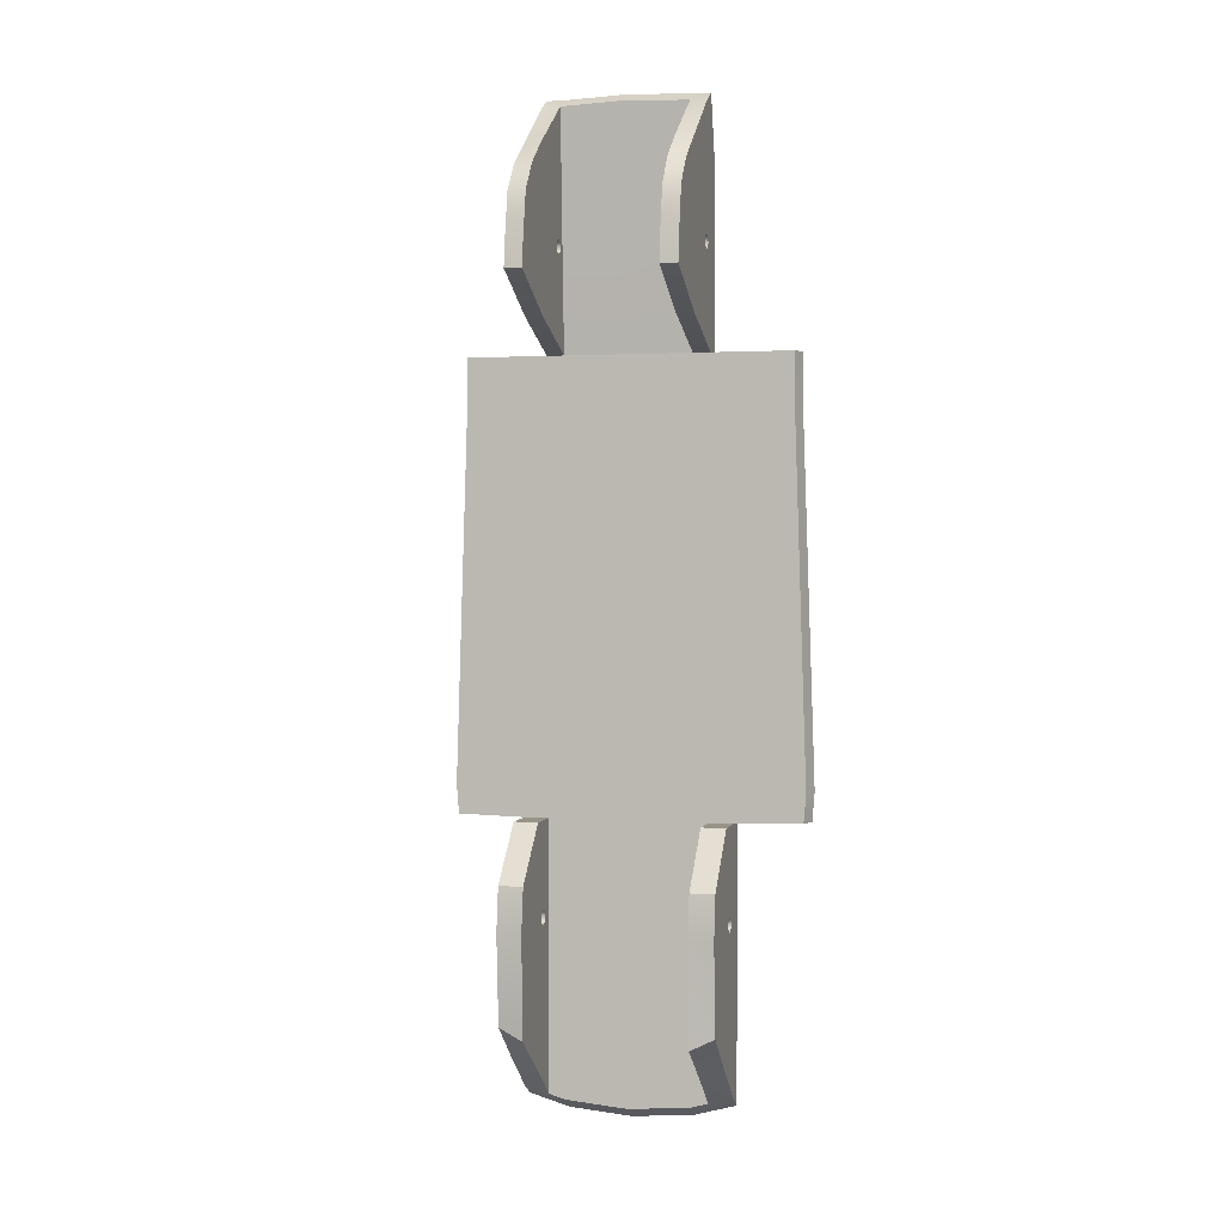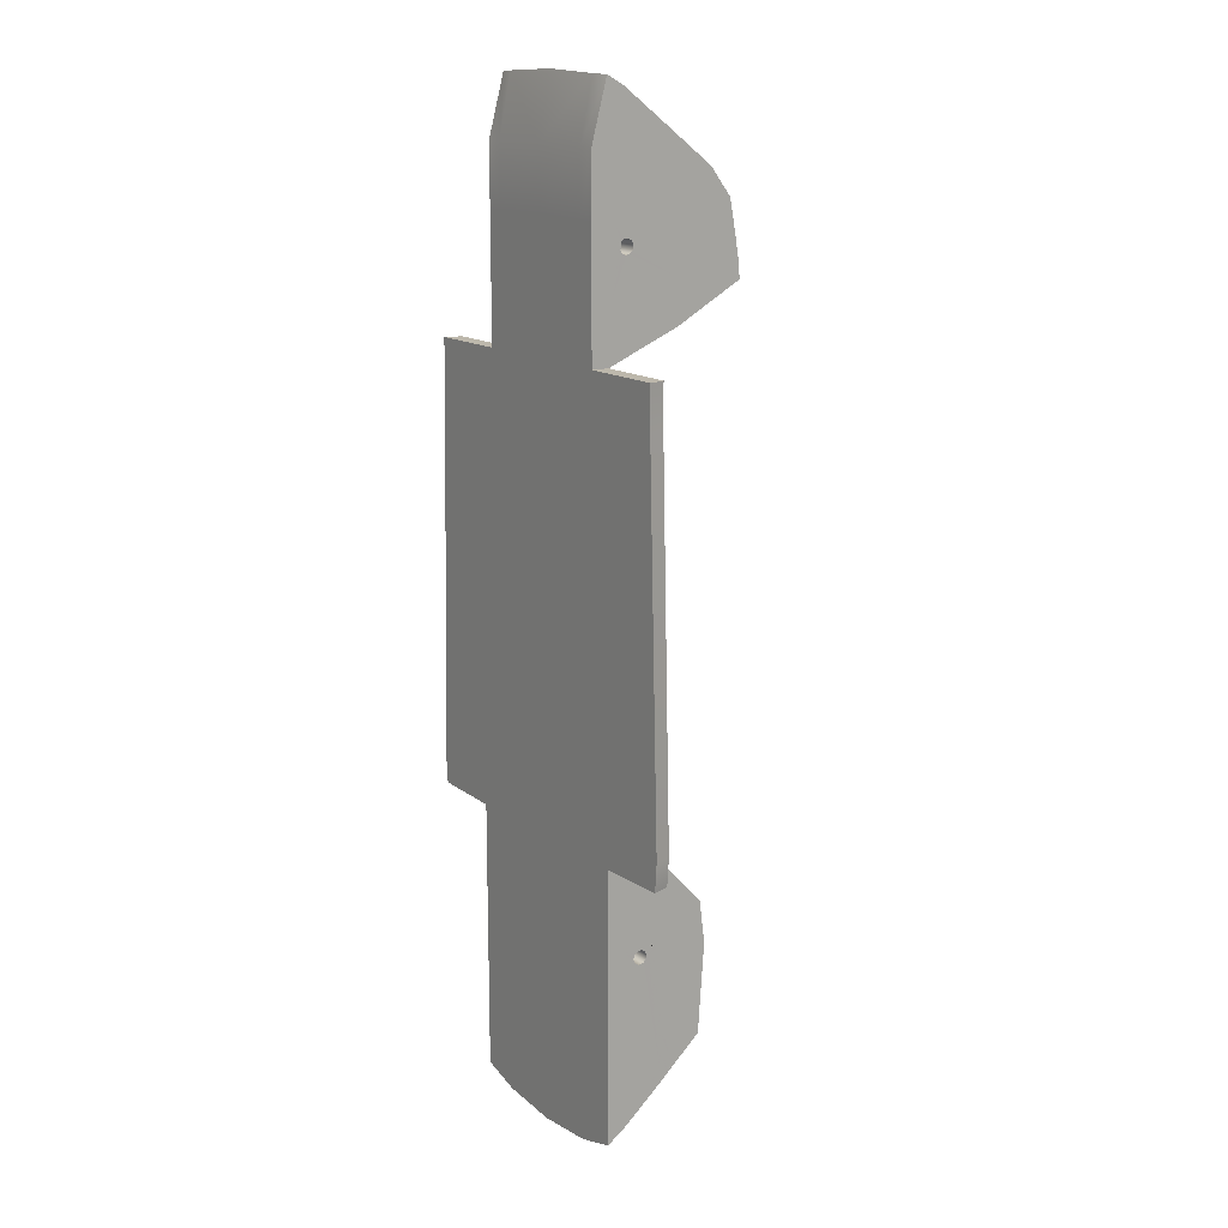
<metadata>
{"format":"obj","ext":"obj","renderer":"f3d","projection":"perspective","resolution":1024,"background":"white","views":[{"elev":1.6,"azim":-165.7,"up":"+Z"},{"elev":15.1,"azim":55.2,"up":"+Z"}]}
</metadata>
<code>
g default
v 547.2 6.371 -83.99
v 546.3 6.371 -94.66
v 521.4 6.371 -95.29
v 521.4 6.371 -83.99
v 459.4 0 55.51
v 459.8 0 -83.99
v 482.9 0 -83.99
v 482.9 0 55.51
v 549.2 0 -83.99
v 548.4 0 -94.66
v 459.4 6.371 55.51
v 482.9 6.371 55.51
v 482.9 6.371 -83.99
v 459.8 6.371 -83.99
v 506.5 0 55.51
v 506.1 0 -83.99
v 544.6 0 55.51
v 506.5 6.371 55.51
v 506.1 6.371 -83.99
v 421.2 0 70.95
v 423.1 6.371 70.89
v 423.1 6.371 55.51
v 421.2 0 55.51
v 443.7 0 70.95
v 453 6.371 70.89
v 443.7 6.371 70.89
v 453 0 70.95
v 512.9 0 55.51
v 512.4 0 -83.99
v 443.7 0 55.51
v 459.4 0 70.95
v 453 -1.1e-05 94.21
v 512.4 6.371 -83.99
v 512.9 6.371 55.51
v 459.4 -1.5e-05 94.28
v 522.1 0 55.51
v 521.4 0 -83.99
v 443.7 6.371 55.51
v 482.9 0 70.95
v 459.4 6.371 70.89
v 459.4 33.63 82.08
v 459.4 7.683 93.34
v 482.9 6.371 70.89
v 522.1 6.371 55.51
v 453 33.64 82.08
v 542.8 6.371 55.51
v 453 2e-06 116.9
v 453 0 55.51
v 482.9 -1.5e-05 94.56
v 482.9 7.683 93.61
v 459.4 -1.1e-05 117
v 453 6.371 55.51
v 459.4 8.839 115.3
v 506.5 -1.5e-05 94.28
v 506.5 0 70.95
v 453 1.5e-05 139.7
v 506.5 6.371 70.89
v 506.5 7.683 93.34
v 459.4 58.71 95.73
v 482.9 -1.1e-05 117.6
v 512.9 0 70.95
v 522.1 0 70.95
v 512.9 6.371 70.89
v 512.9 -1.1e-05 94.21
v 482.9 8.839 115.8
v 459.4 8e-06 139.7
v 522.1 6.371 70.89
v 453 58.71 95.73
v 506.5 33.63 82.08
v 459.4 9.973 136.8
v 506.5 -1.1e-05 117
v 459.4 33.68 127
v 459.4 33.32 112.8
v 453 5.922 161.7
v 506.5 8.839 115.3
v 453 8.006 93.26
v 482.9 8e-06 139.7
v 512.9 33.64 82.08
v 512.9 2e-06 116.9
v 482.9 9.973 137.5
v 459.4 4.752 162
v 459.4 58.06 102.6
v 453 58.06 102.6
v 459.4 56.48 111.7
v 453 56.48 111.7
v 459.4 11.12 158.6
v 453 12.29 158.3
v 506.5 8e-06 139.7
v 459.4 54.36 122.6
v 453 54.36 122.6
v 459.4 35.95 141.6
v 453 36.32 140.4
v 506.5 9.973 136.8
v 459.4 46.67 133.1
v 453 46.46 132.8
v 482.9 4.752 163
v 482.9 11.12 159.6
v 506.5 58.71 95.73
v 512.9 1.5e-05 139.7
v 453 33.06 98.27
v 506.5 4.752 162
v 506.5 33.32 112.8
v 506.5 33.68 127
v 512.9 58.71 95.73
v 453 9.446 115.1
v 506.5 11.12 158.6
v 459.4 32.96 98.3
v 512.9 5.922 161.7
v 506.5 58.06 102.6
v 506.5 56.48 111.7
v 512.9 58.06 102.6
v 459.4 11.07 107.5
v 459.4 11.49 107
v 453 11.49 107
v 453 11.07 107.5
v 459.4 12.04 106.6
v 453 12.04 106.6
v 459.4 10.81 108.2
v 453 10.81 108.2
v 459.4 12.67 106.3
v 453 12.67 106.3
v 459.4 10.72 108.9
v 453 10.72 108.9
v 459.4 13.35 106.2
v 453 13.35 106.2
v 459.4 10.81 109.5
v 453 10.81 109.5
v 459.4 14.03 106.3
v 453 14.03 106.3
v 512.9 56.48 111.7
v 459.4 11.07 110.2
v 453 11.07 110.2
v 459.4 14.67 106.6
v 453 14.67 106.6
v 459.4 11.49 110.7
v 453 11.49 110.7
v 459.4 15.21 107
v 453 15.21 107
v 506.5 46.67 133.1
v 506.5 54.36 122.6
v 506.5 35.95 141.6
v 459.4 12.04 111.1
v 453 12.04 111.1
v 459.4 15.63 107.5
v 453 15.63 107.5
v 512.9 12.29 158.3
v 459.4 12.67 111.4
v 453 12.67 111.4
v 459.4 15.89 108.2
v 453 15.89 108.2
v 459.4 15.98 108.9
v 453 15.98 108.9
v 459.4 13.35 111.5
v 453 13.35 111.5
v 459.4 15.89 109.5
v 453 15.89 109.5
v 459.4 14.03 111.4
v 453 14.03 111.4
v 512.9 54.36 122.6
v 459.4 15.63 110.2
v 453 15.63 110.2
v 459.4 14.67 111.1
v 453 14.67 111.1
v 512.9 36.32 140.4
v 459.4 15.21 110.7
v 453 15.21 110.7
v 512.9 46.46 132.8
v 453 10.86 136.6
v 544.6 0 70.95
v 453 33.95 127
v 453 33.51 112.8
v 512.9 8.006 93.26
v 542.8 6.371 70.89
v 506.5 32.96 98.3
v 512.9 33.06 98.27
v 512.9 9.446 115.1
v 512.9 11.07 107.5
v 512.9 11.49 107
v 506.5 11.49 107
v 506.5 11.07 107.5
v 512.9 12.04 106.6
v 506.5 12.04 106.6
v 512.9 10.81 108.2
v 506.5 10.81 108.2
v 512.9 12.67 106.3
v 506.5 12.67 106.3
v 512.9 10.72 108.9
v 506.5 10.72 108.9
v 512.9 13.35 106.2
v 506.5 13.35 106.2
v 512.9 10.81 109.5
v 506.5 10.81 109.5
v 512.9 14.03 106.3
v 506.5 14.03 106.3
v 512.9 11.07 110.2
v 506.5 11.07 110.2
v 512.9 14.67 106.6
v 506.5 14.67 106.6
v 512.9 11.49 110.7
v 506.5 11.49 110.7
v 512.9 15.21 107
v 506.5 15.21 107
v 512.9 12.04 111.1
v 506.5 12.04 111.1
v 512.9 15.63 107.5
v 506.5 15.63 107.5
v 512.9 12.67 111.4
v 506.5 12.67 111.4
v 512.9 15.89 108.2
v 506.5 15.89 108.2
v 512.9 15.98 108.9
v 506.5 15.98 108.9
v 512.9 13.35 111.5
v 506.5 13.35 111.5
v 512.9 15.89 109.5
v 506.5 15.89 109.5
v 512.9 14.03 111.4
v 506.5 14.03 111.4
v 512.9 15.63 110.2
v 506.5 15.63 110.2
v 512.9 14.67 111.1
v 506.5 14.67 111.1
v 512.9 15.21 110.7
v 506.5 15.21 110.7
v 512.9 10.86 136.6
v 512.9 33.51 112.8
v 512.9 33.95 127
v 453.5 6.371 -83.99
v 521.4 0 -95.29
v 453.5 0 -83.99
v 521.4 19.94 -95.29
v 521.4 38.6 -115.4
v 512.4 38.6 -115.4
v 512.4 19.94 -95.29
v 444.4 6.371 -83.99
v 418.7 6.371 -83.99
v 512.4 40.73 -131.5
v 521.4 40.73 -131.5
v 512.4 6.371 -95.29
v 444.4 0 -83.99
v 521.4 22.78 -126.6
v 521.4 38.38 -165.1
v 512.4 0 -95.29
v 506.1 6.371 -95.29
v 512.4 22.78 -126.6
v 521.4 6.371 -126.6
v 512.4 39.29 -169.4
v 506.1 0 -95.29
v 416.6 0 -83.99
v 512.4 6.371 -126.6
v 521.4 0 -126.6
v 482.9 6.371 -95.29
v 521.4 22.78 -179
v 482.9 0 -95.29
v 453.5 38.6 -115.4
v 453.5 40.73 -131.5
v 444.4 38.6 -115.4
v 512.4 0 -126.6
v 512.4 22.78 -182
v 506.1 6.371 -126.6
v 444.4 40.73 -131.5
v 506.1 0 -126.6
v 521.4 6.371 -192.9
v 444.4 0 -95.29
v 419.5 6.371 -94.66
v 444.4 6.371 -95.29
v 444.4 38.38 -165.1
v 459.8 6.371 -95.29
v 482.9 6.371 -126.6
v 521.4 15.21 -128.4
v 521.4 14.67 -127.9
v 512.4 14.67 -127.9
v 512.4 15.21 -128.4
v 521.4 15.63 -128.9
v 512.4 15.63 -128.9
v 521.4 14.03 -127.7
v 512.4 14.03 -127.7
v 521.4 15.89 -129.5
v 512.4 15.89 -129.5
v 521.4 13.35 -127.6
v 512.4 13.35 -127.6
v 521.4 15.98 -130.2
v 512.4 15.98 -130.2
v 512.4 6.371 -195.4
v 521.4 12.67 -127.7
v 512.4 12.67 -127.7
v 521.4 15.89 -130.9
v 512.4 15.89 -130.9
v 453.5 39.29 -169.4
v 521.4 15.63 -131.5
v 512.4 15.63 -131.5
v 521.4 12.04 -127.9
v 512.4 12.04 -127.9
v 417.5 0 -94.66
v 521.4 15.21 -132.1
v 512.4 15.21 -132.1
v 521.4 11.49 -128.4
v 512.4 11.49 -128.4
v 521.4 14.67 -132.5
v 512.4 14.67 -132.5
v 521.4 11.07 -128.9
v 512.4 11.07 -128.9
v 459.8 0 -95.29
v 521.4 14.03 -132.8
v 512.4 14.03 -132.8
v 521.4 10.81 -129.5
v 512.4 10.81 -129.5
v 482.9 0 -126.6
v 521.4 13.35 -132.8
v 512.4 13.35 -132.8
v 521.4 10.72 -130.2
v 512.4 10.72 -130.2
v 521.4 0 -197
v 521.4 12.67 -132.8
v 512.4 12.67 -132.8
v 521.4 10.81 -130.9
v 512.4 10.81 -130.9
v 521.4 12.04 -132.5
v 512.4 12.04 -132.5
v 521.4 11.07 -131.5
v 512.4 11.07 -131.5
v 521.4 11.49 -132.1
v 512.4 11.49 -132.1
v 512.4 0 -199.6
v 506.1 6.371 -197.2
v 453.5 6.371 -95.29
v 444.4 19.94 -95.29
v 453.5 19.94 -95.29
v 506.1 0 -201.3
v 444.4 22.78 -179
v 453.5 0 -95.29
v 453.5 22.78 -182
v 453.5 22.78 -126.6
v 459.8 6.371 -126.6
v 459.8 0 -126.6
v 444.4 22.78 -126.6
v 453.5 6.371 -126.6
v 444.4 6.371 -192.9
v 453.5 6.371 -195.4
v 444.4 6.371 -126.6
v 459.8 6.371 -197.2
v 453.5 0 -199.6
v 453.5 0 -126.6
v 459.8 0 -201.3
v 444.4 0 -197
v 482.9 6.371 -199.2
v 444.4 0 -126.6
v 482.9 0 -203.3
v 453.5 15.21 -128.4
v 453.5 14.67 -127.9
v 444.4 14.67 -127.9
v 444.4 15.21 -128.4
v 453.5 15.63 -128.9
v 444.4 15.63 -128.9
v 453.5 14.03 -127.7
v 444.4 14.03 -127.7
v 453.5 15.89 -129.5
v 444.4 15.89 -129.5
v 453.5 13.35 -127.6
v 444.4 13.35 -127.6
v 453.5 15.98 -130.2
v 444.4 15.98 -130.2
v 453.5 12.67 -127.7
v 444.4 12.67 -127.7
v 453.5 15.89 -130.9
v 444.4 15.89 -130.9
v 453.5 15.63 -131.5
v 444.4 15.63 -131.5
v 453.5 12.04 -127.9
v 444.4 12.04 -127.9
v 453.5 15.21 -132.1
v 444.4 15.21 -132.1
v 453.5 11.49 -128.4
v 444.4 11.49 -128.4
v 453.5 14.67 -132.5
v 444.4 14.67 -132.5
v 453.5 11.07 -128.9
v 444.4 11.07 -128.9
v 453.5 14.03 -132.8
v 444.4 14.03 -132.8
v 453.5 10.81 -129.5
v 444.4 10.81 -129.5
v 453.5 13.35 -132.8
v 444.4 13.35 -132.8
v 453.5 10.72 -130.2
v 444.4 10.72 -130.2
v 453.5 12.67 -132.8
v 444.4 12.67 -132.8
v 453.5 10.81 -130.9
v 444.4 10.81 -130.9
v 453.5 12.04 -132.5
v 444.4 12.04 -132.5
v 453.5 11.07 -131.5
v 444.4 11.07 -131.5
v 453.5 11.49 -132.1
v 444.4 11.49 -132.1
g Base00
f 1 2 4
f 4 2 3
f 5 6 8
f 8 6 7
f 9 10 1
f 1 10 2
f 11 12 14
f 14 12 13
f 15 8 16
f 16 8 7
f 9 1 17
f 17 1 46
f 18 19 12
f 12 19 13
f 20 21 23
f 23 21 22
f 25 26 27
f 27 26 24
f 28 15 29
f 29 15 16
f 23 30 20
f 20 30 24
f 27 31 32
f 32 31 35
f 33 19 34
f 34 19 18
f 36 28 37
f 37 28 29
f 22 21 38
f 38 21 26
f 31 39 35
f 35 39 49
f 41 40 45
f 45 40 25
f 26 21 24
f 24 21 20
f 40 42 43
f 43 42 50
f 44 4 34
f 34 4 33
f 32 35 47
f 47 35 51
f 30 48 24
f 24 48 27
f 35 49 51
f 51 49 60
f 38 26 52
f 52 26 25
f 27 48 31
f 31 48 5
f 36 37 17
f 17 37 9
f 42 53 50
f 50 53 65
f 55 54 39
f 39 54 49
f 47 51 56
f 56 51 66
f 57 43 58
f 58 43 50
f 1 4 46
f 46 4 44
f 52 25 11
f 11 25 40
f 59 41 68
f 68 41 45
f 63 61 67
f 67 61 62
f 61 64 55
f 55 64 54
f 51 60 66
f 66 60 77
f 63 57 78
f 78 57 69
f 53 70 65
f 65 70 80
f 31 5 39
f 39 5 8
f 54 71 49
f 49 71 60
f 73 72 53
f 53 72 70
f 56 66 74
f 74 66 81
f 58 50 75
f 75 50 65
f 25 27 76
f 76 27 32
f 40 43 11
f 11 43 12
f 64 79 54
f 54 79 71
f 66 77 81
f 81 77 96
f 84 82 85
f 85 82 83
f 70 86 80
f 80 86 97
f 87 74 86
f 86 74 81
f 71 88 60
f 60 88 77
f 89 84 90
f 90 84 85
f 86 91 87
f 87 91 92
f 80 93 65
f 65 93 75
f 89 94 72
f 72 94 91
f 90 95 89
f 89 95 94
f 95 92 94
f 94 92 91
f 86 81 97
f 97 81 96
f 78 69 104
f 104 69 98
f 79 99 71
f 71 99 88
f 55 39 15
f 15 39 8
f 25 76 45
f 45 76 100
f 88 101 77
f 77 101 96
f 102 75 103
f 103 75 93
f 76 32 105
f 105 32 47
f 93 80 106
f 106 80 97
f 57 18 43
f 43 18 12
f 107 42 41
f 41 42 40
f 96 101 97
f 97 101 106
f 99 108 88
f 88 108 101
f 61 55 28
f 28 55 15
f 111 109 130
f 130 109 110
f 112 113 115
f 115 113 114
f 113 116 114
f 114 116 117
f 118 112 119
f 119 112 115
f 116 120 117
f 117 120 121
f 122 118 123
f 123 118 119
f 120 124 121
f 121 124 125
f 126 122 127
f 127 122 123
f 124 128 125
f 125 128 129
f 101 108 106
f 106 108 146
f 131 126 132
f 132 126 127
f 128 133 129
f 129 133 134
f 135 131 136
f 136 131 132
f 133 137 134
f 134 137 138
f 140 103 139
f 139 103 141
f 130 110 159
f 159 110 140
f 142 135 143
f 143 135 136
f 137 144 138
f 138 144 145
f 34 18 63
f 63 18 57
f 106 146 141
f 141 146 164
f 147 142 148
f 148 142 143
f 144 149 145
f 145 149 150
f 149 151 150
f 150 151 152
f 153 147 154
f 154 147 148
f 36 62 28
f 28 62 61
f 151 155 152
f 152 155 156
f 157 153 158
f 158 153 154
f 155 160 156
f 156 160 161
f 162 157 163
f 163 157 158
f 160 165 161
f 161 165 166
f 165 162 166
f 166 162 163
f 141 164 139
f 139 164 167
f 139 167 140
f 140 167 159
f 105 47 168
f 168 47 56
f 44 34 67
f 67 34 63
f 45 100 68
f 68 100 83
f 17 169 36
f 36 169 62
f 168 170 105
f 105 170 171
f 63 172 61
f 61 172 64
f 82 107 59
f 59 107 41
f 46 44 173
f 173 44 67
f 100 171 83
f 83 171 85
f 169 173 62
f 62 173 67
f 169 17 173
f 173 17 46
f 168 56 87
f 87 56 74
f 84 73 82
f 82 73 107
f 57 58 69
f 69 58 174
f 59 68 82
f 82 68 83
f 85 171 90
f 90 171 170
f 170 168 92
f 92 168 87
f 63 78 172
f 172 78 175
f 72 73 89
f 89 73 84
f 86 70 91
f 91 70 72
f 172 176 64
f 64 176 79
f 90 170 95
f 95 170 92
f 177 178 180
f 180 178 179
f 178 181 179
f 179 181 182
f 183 177 184
f 184 177 180
f 181 185 182
f 182 185 186
f 187 183 188
f 188 183 184
f 185 189 186
f 186 189 190
f 191 187 192
f 192 187 188
f 189 193 190
f 190 193 194
f 195 191 196
f 196 191 192
f 193 197 194
f 194 197 198
f 199 195 200
f 200 195 196
f 197 201 198
f 198 201 202
f 203 199 204
f 204 199 200
f 201 205 202
f 202 205 206
f 207 203 208
f 208 203 204
f 205 209 206
f 206 209 210
f 209 211 210
f 210 211 212
f 213 207 214
f 214 207 208
f 211 215 212
f 212 215 216
f 217 213 218
f 218 213 214
f 215 219 216
f 216 219 220
f 221 217 222
f 222 217 218
f 219 223 220
f 220 223 224
f 223 221 224
f 224 221 222
f 176 225 79
f 79 225 99
f 109 98 174
f 174 98 69
f 78 104 175
f 175 104 111
f 225 176 227
f 227 176 226
f 110 109 102
f 102 109 174
f 130 226 111
f 111 226 175
f 98 109 104
f 104 109 111
f 110 102 140
f 140 102 103
f 106 141 93
f 93 141 103
f 225 146 99
f 99 146 108
f 130 159 226
f 226 159 227
f 146 225 164
f 164 225 227
f 159 167 227
f 227 167 164
f 153 53 147
f 147 53 142
f 124 120 42
f 142 53 135
f 120 116 42
f 116 113 42
f 135 53 131
f 113 112 42
f 131 53 126
f 53 42 126
f 126 42 122
f 122 42 118
f 42 112 118
f 158 154 105
f 154 148 105
f 148 143 105
f 125 76 121
f 121 76 117
f 143 136 105
f 117 76 114
f 136 132 105
f 114 76 115
f 132 127 105
f 105 127 76
f 127 123 76
f 123 119 76
f 119 115 76
f 105 171 158
f 158 171 163
f 163 171 166
f 76 125 100
f 125 129 100
f 129 134 100
f 166 171 161
f 134 138 100
f 161 171 156
f 138 145 100
f 156 171 152
f 145 150 100
f 152 171 150
f 100 150 171
f 53 153 73
f 153 157 73
f 157 162 73
f 162 165 73
f 42 107 124
f 124 107 128
f 128 107 133
f 165 160 73
f 133 107 137
f 160 155 73
f 137 107 144
f 155 151 73
f 144 107 149
f 151 149 73
f 149 107 73
f 213 176 207
f 207 176 203
f 189 185 172
f 185 181 172
f 203 176 199
f 181 178 172
f 199 176 195
f 178 177 172
f 195 176 191
f 176 172 191
f 191 172 187
f 187 172 183
f 172 177 183
f 218 214 75
f 214 208 75
f 208 204 75
f 190 58 186
f 204 200 75
f 186 58 182
f 182 58 179
f 200 196 75
f 179 58 180
f 196 192 75
f 75 192 58
f 192 188 58
f 188 184 58
f 184 180 58
f 75 102 218
f 218 102 222
f 222 102 224
f 58 190 174
f 190 194 174
f 194 198 174
f 224 102 220
f 198 202 174
f 220 102 216
f 202 206 174
f 216 102 212
f 206 210 174
f 212 102 210
f 210 102 174
f 176 213 226
f 213 217 226
f 217 221 226
f 221 223 226
f 172 175 189
f 189 175 193
f 193 175 197
f 223 219 226
f 197 175 201
f 219 215 226
f 201 175 205
f 215 211 226
f 205 175 209
f 211 209 226
f 175 226 209
f 228 52 14
f 14 52 11
f 10 229 2
f 2 229 3
f 9 37 10
f 10 37 229
f 48 230 5
f 5 230 6
f 231 232 234
f 234 232 233
f 38 52 235
f 235 52 228
f 22 236 23
f 23 236 249
f 237 233 238
f 238 233 232
f 3 231 239
f 239 231 234
f 30 240 48
f 48 240 230
f 4 3 33
f 33 3 239
f 238 232 241
f 241 232 231
f 238 242 237
f 237 242 247
f 37 29 229
f 229 29 243
f 239 244 33
f 33 244 19
f 38 235 22
f 22 235 236
f 234 233 245
f 245 233 237
f 241 231 246
f 246 231 3
f 29 16 243
f 243 16 248
f 249 240 23
f 23 240 30
f 239 234 250
f 250 234 245
f 229 251 3
f 3 251 246
f 19 244 13
f 13 244 252
f 242 253 247
f 247 253 259
f 16 7 248
f 248 7 254
f 257 255 261
f 261 255 256
f 251 229 258
f 258 229 243
f 260 244 250
f 250 244 239
f 253 242 241
f 241 242 238
f 243 248 258
f 258 248 262
f 253 263 259
f 259 263 284
f 266 264 265
f 265 264 294
f 261 256 267
f 267 256 289
f 237 247 245
f 245 247 259
f 14 13 268
f 268 13 252
f 252 244 269
f 269 244 260
f 270 271 273
f 273 271 272
f 274 270 275
f 275 270 273
f 271 276 272
f 272 276 277
f 278 274 279
f 279 274 275
f 276 280 277
f 277 280 281
f 282 278 283
f 283 278 279
f 280 285 281
f 281 285 286
f 287 282 288
f 288 282 283
f 290 287 291
f 291 287 288
f 285 292 286
f 286 292 293
f 295 290 296
f 296 290 291
f 292 297 293
f 293 297 298
f 299 295 300
f 300 295 296
f 297 301 298
f 298 301 302
f 6 303 7
f 7 303 254
f 304 299 305
f 305 299 300
f 301 306 302
f 302 306 307
f 254 308 248
f 248 308 262
f 309 304 310
f 310 304 305
f 306 311 307
f 307 311 312
f 263 313 284
f 284 313 324
f 314 309 315
f 315 309 310
f 311 316 312
f 312 316 317
f 318 314 319
f 319 314 315
f 316 320 317
f 317 320 321
f 322 318 323
f 323 318 319
f 320 322 321
f 321 322 323
f 284 324 325
f 325 324 329
f 326 228 268
f 268 228 14
f 327 328 257
f 257 328 255
f 267 289 330
f 330 289 332
f 230 331 6
f 6 331 303
f 266 326 327
f 327 326 328
f 235 228 266
f 266 228 326
f 328 333 255
f 255 333 256
f 252 269 268
f 268 269 334
f 313 263 251
f 251 263 246
f 240 264 230
f 230 264 331
f 254 303 308
f 308 303 335
f 327 257 336
f 336 257 261
f 326 337 328
f 328 337 333
f 330 332 338
f 338 332 339
f 324 313 258
f 258 313 251
f 325 260 284
f 284 260 250
f 334 337 268
f 268 337 326
f 236 235 265
f 265 235 266
f 266 327 340
f 340 327 336
f 339 341 342
f 342 341 344
f 329 324 262
f 262 324 258
f 331 343 303
f 303 343 335
f 249 294 240
f 240 294 264
f 338 339 345
f 345 339 342
f 260 325 269
f 269 325 346
f 347 343 264
f 264 343 331
f 264 266 347
f 347 266 340
f 249 236 294
f 294 236 265
f 332 289 333
f 333 289 256
f 348 329 308
f 308 329 262
f 330 336 267
f 267 336 261
f 349 350 352
f 352 350 351
f 353 349 354
f 354 349 352
f 350 355 351
f 351 355 356
f 357 353 358
f 358 353 354
f 355 359 356
f 356 359 360
f 361 357 362
f 362 357 358
f 359 363 360
f 360 363 364
f 365 361 366
f 366 361 362
f 367 365 368
f 368 365 366
f 363 369 364
f 364 369 370
f 371 367 372
f 372 367 368
f 369 373 370
f 370 373 374
f 375 371 376
f 376 371 372
f 373 377 374
f 374 377 378
f 379 375 380
f 380 375 376
f 377 381 378
f 378 381 382
f 334 269 341
f 341 269 346
f 383 379 384
f 384 379 380
f 381 385 382
f 382 385 386
f 387 383 388
f 388 383 384
f 385 389 386
f 386 389 390
f 391 387 392
f 392 387 388
f 389 393 390
f 390 393 394
f 395 391 396
f 396 391 392
f 393 395 394
f 394 395 396
f 335 344 308
f 308 344 348
f 341 339 334
f 334 339 337
f 348 346 329
f 329 346 325
f 344 335 342
f 342 335 343
f 340 338 347
f 347 338 345
f 342 343 345
f 345 343 347
f 341 346 344
f 344 346 348
f 285 280 241
f 280 276 241
f 276 271 241
f 309 253 304
f 271 270 241
f 304 253 299
f 270 274 241
f 299 253 295
f 295 253 290
f 274 278 241
f 253 241 290
f 290 241 287
f 287 241 282
f 278 282 241
f 241 246 285
f 285 246 292
f 292 246 297
f 253 309 263
f 309 314 263
f 314 318 263
f 318 322 263
f 297 246 301
f 322 320 263
f 301 246 306
f 320 316 263
f 306 246 311
f 263 316 246
f 316 311 246
f 250 245 281
f 281 245 277
f 277 245 272
f 310 305 259
f 272 245 273
f 305 300 259
f 300 296 259
f 273 245 275
f 296 291 259
f 275 245 279
f 259 291 245
f 291 288 245
f 288 283 245
f 245 283 279
f 281 286 250
f 286 293 250
f 293 298 250
f 310 259 315
f 259 284 315
f 315 284 319
f 319 284 323
f 298 302 250
f 323 284 321
f 302 307 250
f 321 284 317
f 307 312 250
f 284 250 317
f 250 312 317
f 363 359 333
f 359 355 333
f 355 350 333
f 383 332 379
f 350 349 333
f 379 332 375
f 349 353 333
f 375 332 371
f 371 332 367
f 353 357 333
f 332 333 367
f 367 333 365
f 365 333 361
f 357 361 333
f 333 337 363
f 363 337 369
f 369 337 373
f 332 383 339
f 383 387 339
f 387 391 339
f 391 395 339
f 373 337 377
f 395 393 339
f 377 337 381
f 393 389 339
f 381 337 385
f 339 389 337
f 337 389 385
f 340 336 360
f 360 336 356
f 356 336 351
f 384 380 330
f 380 376 330
f 351 336 352
f 376 372 330
f 352 336 354
f 372 368 330
f 354 336 358
f 330 368 336
f 368 366 336
f 366 362 336
f 336 362 358
f 360 364 340
f 364 370 340
f 370 374 340
f 330 338 384
f 384 338 388
f 388 338 392
f 392 338 396
f 374 378 340
f 396 338 394
f 378 382 340
f 394 338 390
f 382 386 340
f 338 340 390
f 340 386 390

</code>
